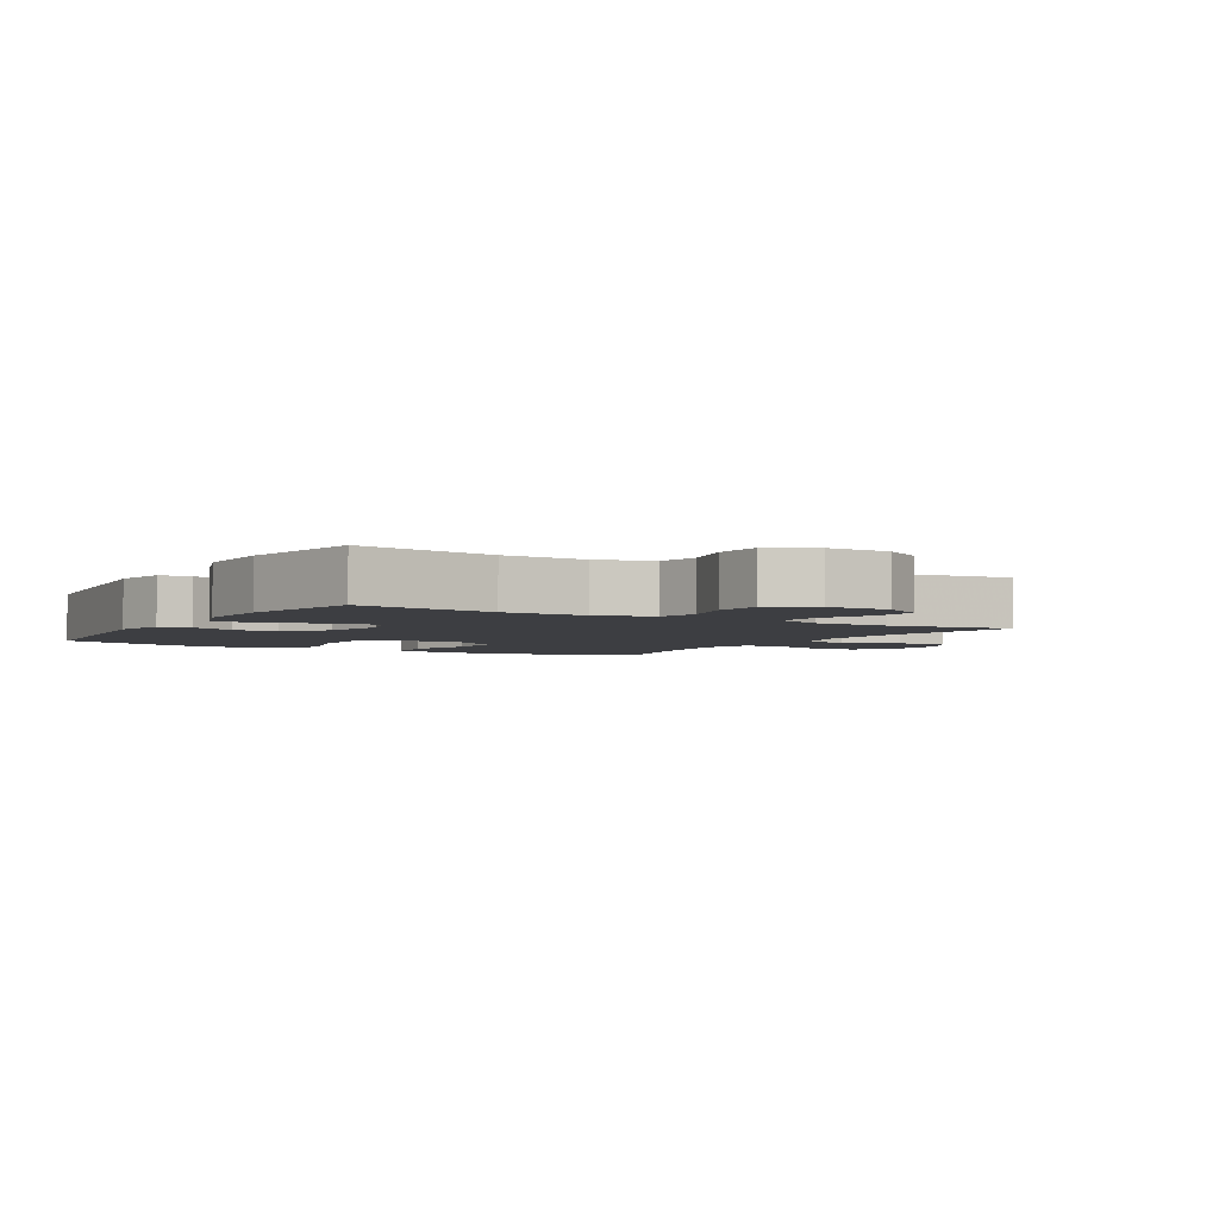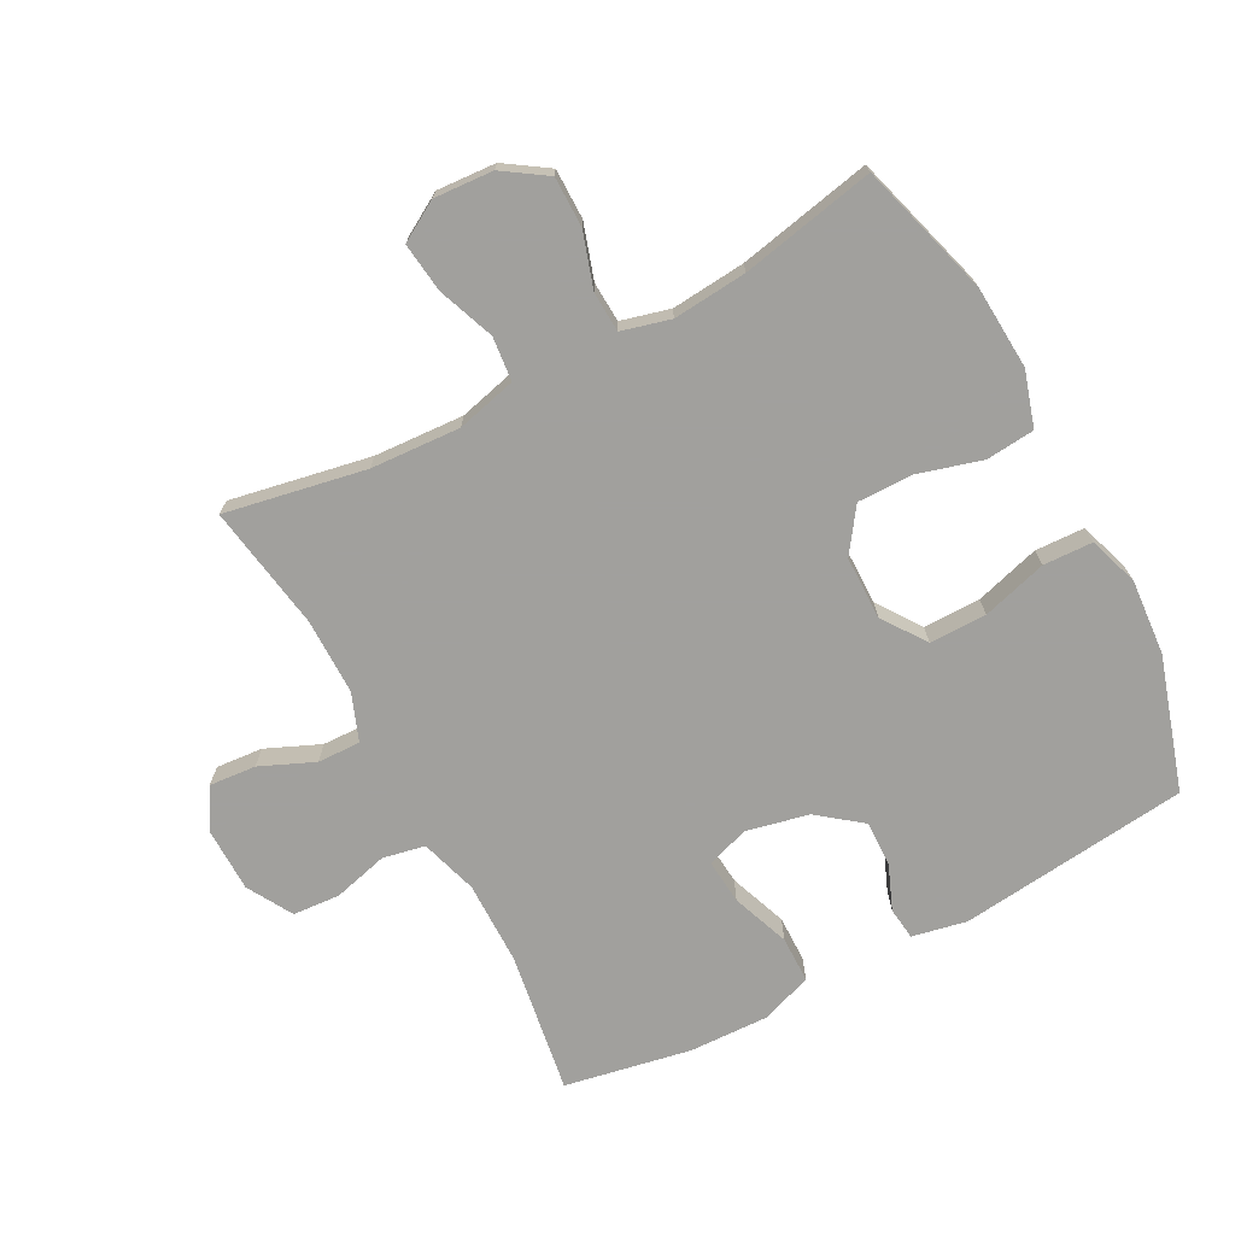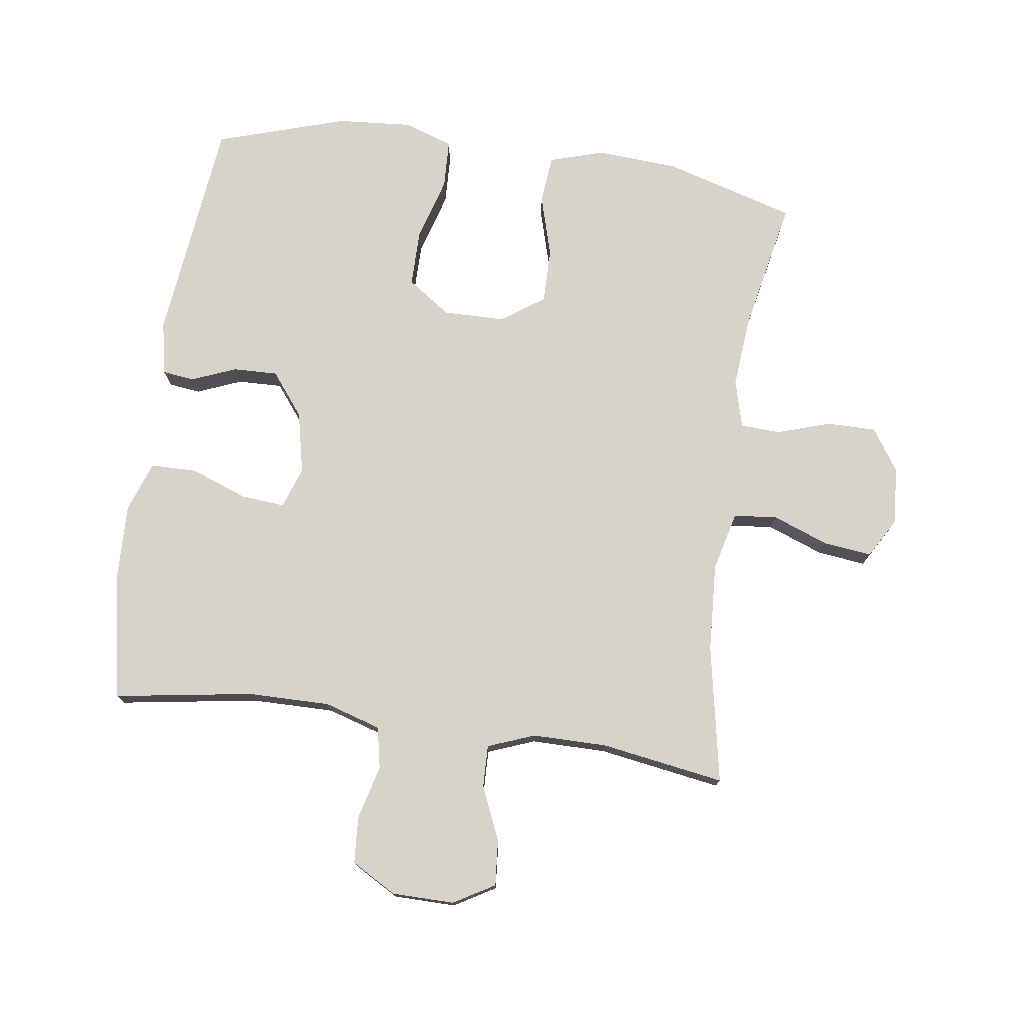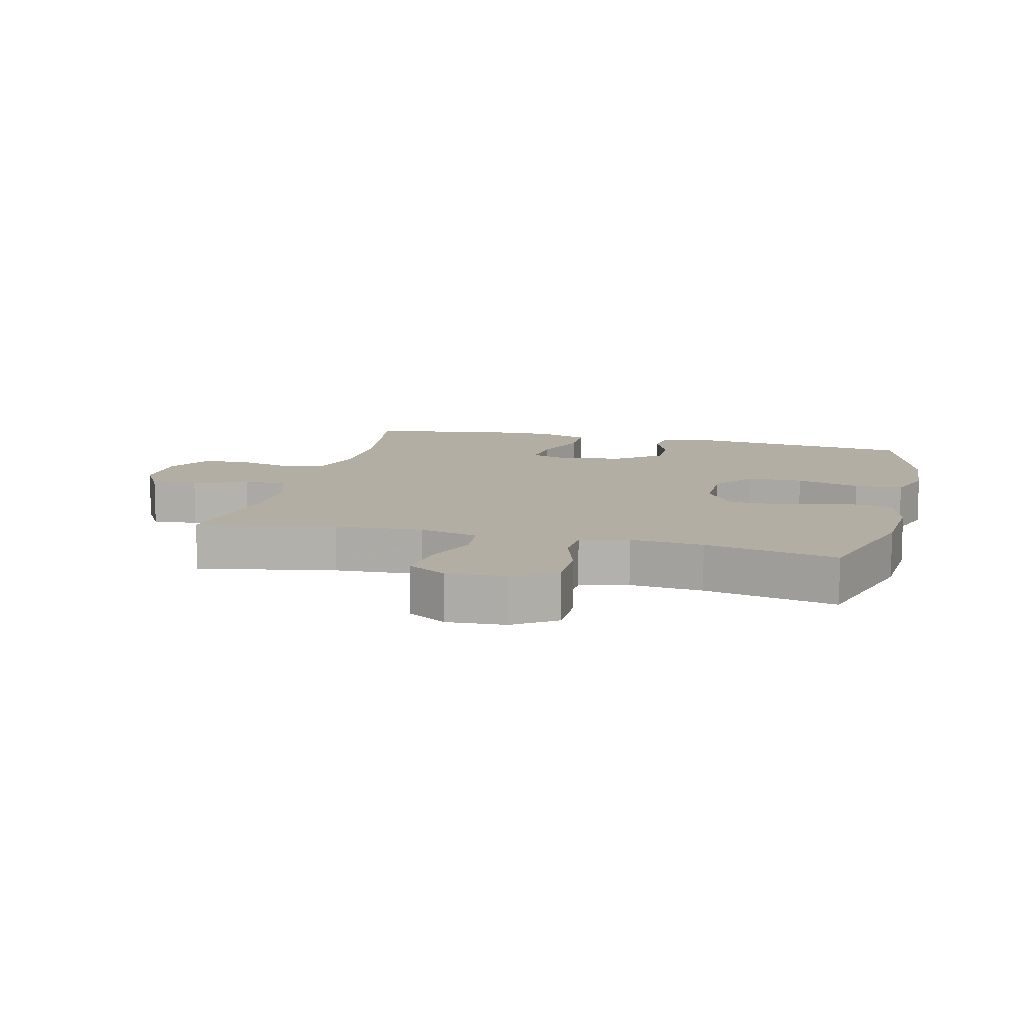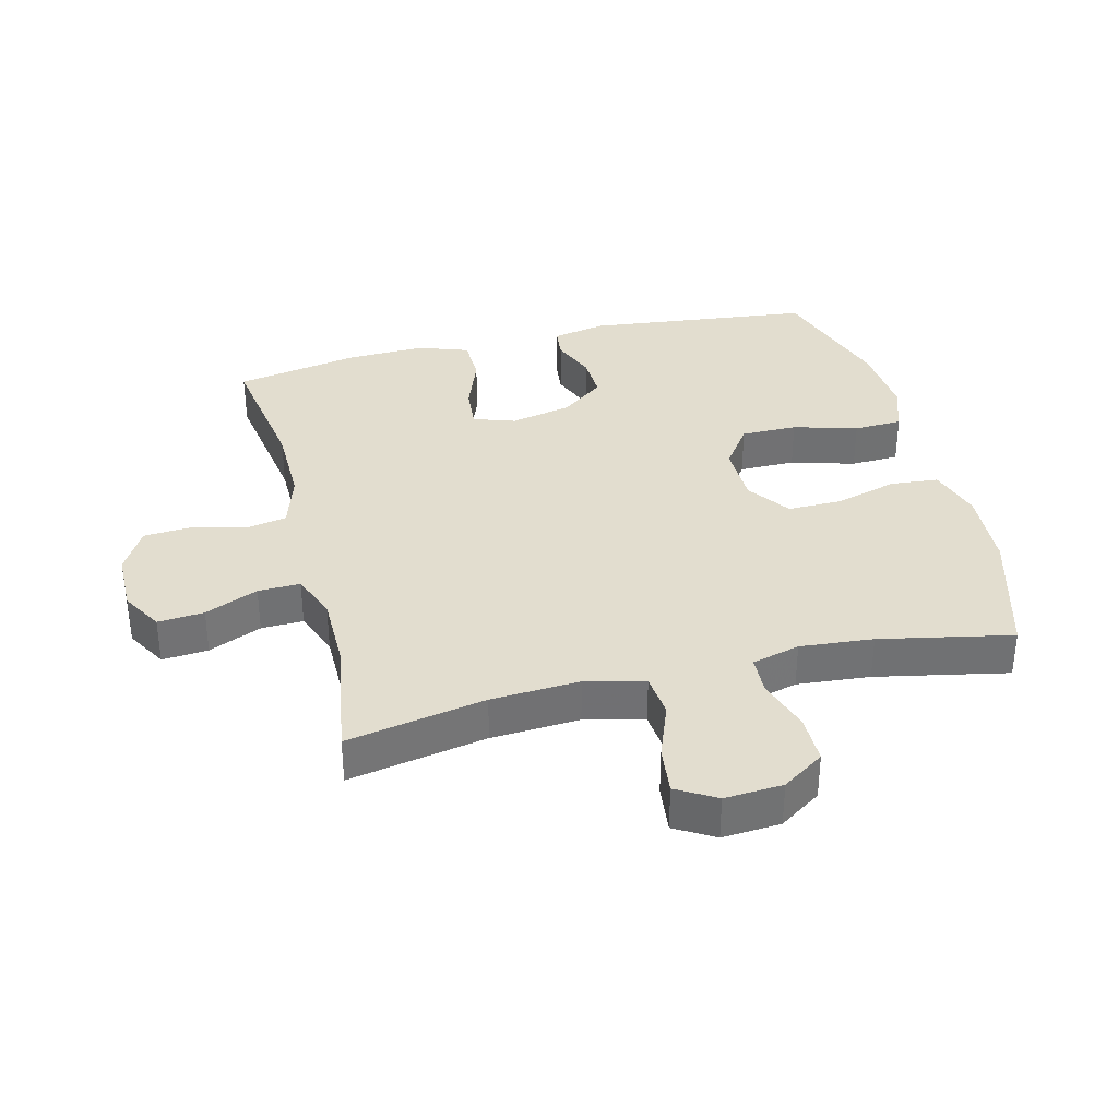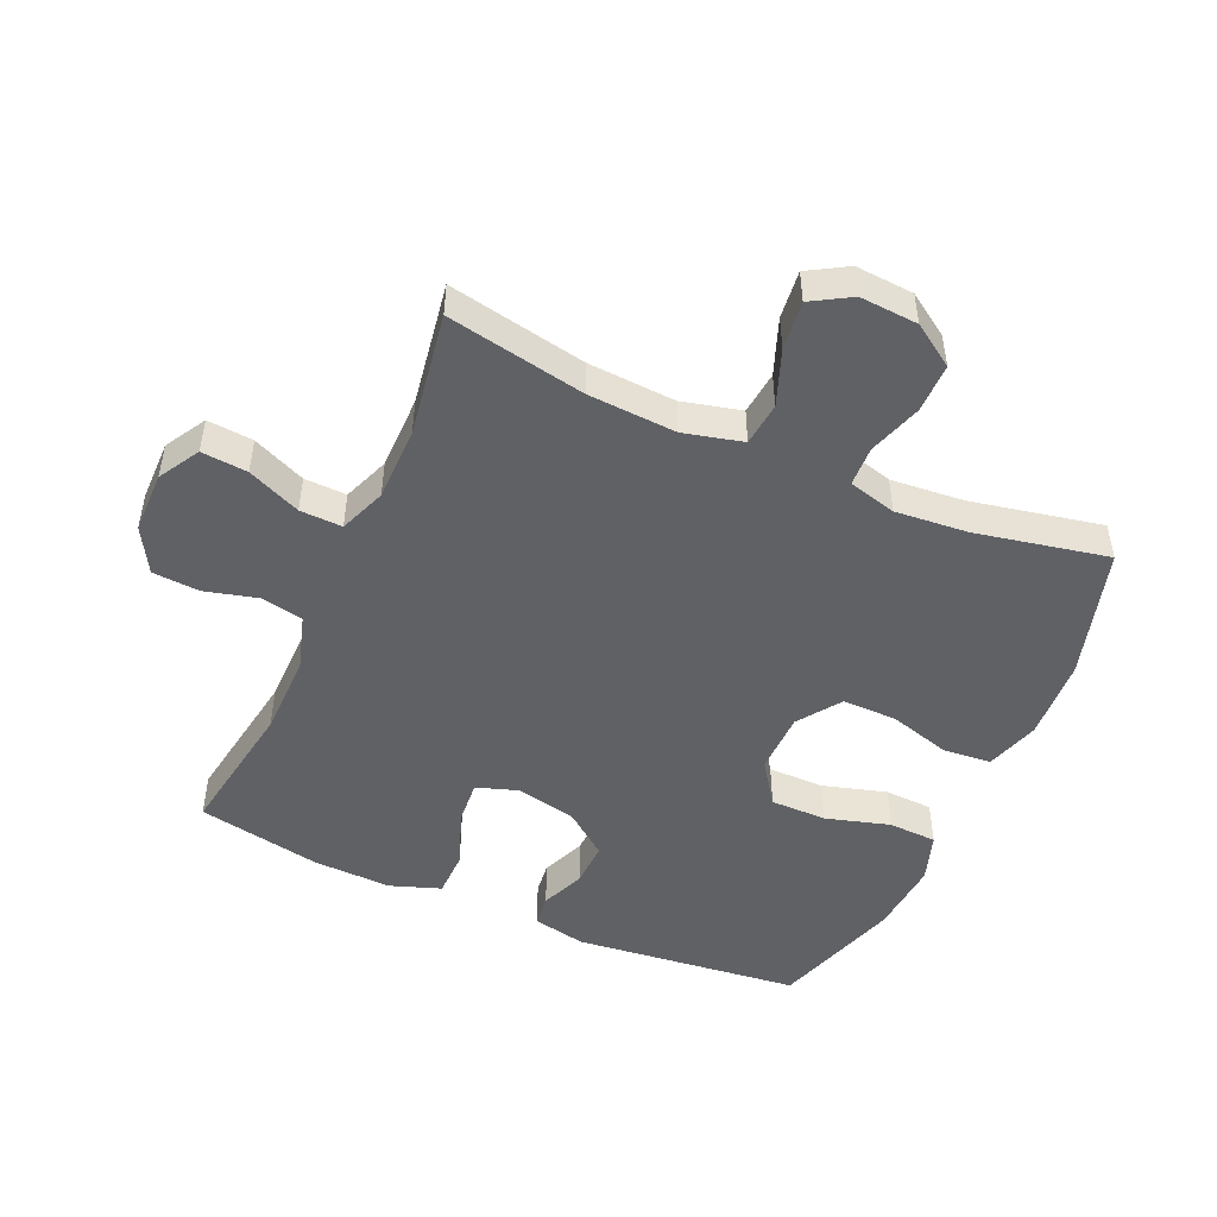
<metadata>
{"format":"obj","ext":"obj","renderer":"f3d","projection":"perspective","resolution":1024,"background":"white","views":[{"elev":-3.5,"azim":-30.9,"up":"+Y"},{"elev":-71.7,"azim":118.0,"up":"+Y"},{"elev":75.9,"azim":8.0,"up":"+Y"},{"elev":10.9,"azim":104.1,"up":"+Y"},{"elev":35.0,"azim":75.9,"up":"+Y"},{"elev":-48.6,"azim":66.0,"up":"+Y"}]}
</metadata>
<code>
v -0.5 0.07 -0.5
v -0.54 0.07 -0.146
v -0.523 0.07 -0.062
v -0.473 0.07 -0.056
v -0.404 0.07 -0.084
v -0.334 0.07 -0.086
v -0.282 0.07 -0.019
v -0.261 0.07 0.077
v -0.283 0.07 0.142
v -0.352 0.07 0.136
v -0.441 0.07 0.103
v -0.513 0.07 0.104
v -0.541 0.07 0.183
v -0.537 0.07 0.306
v -0.5 0.07 0.5
v -0.283 0.07 0.466
v -0.154 0.07 0.465
v -0.066 0.07 0.492
v -0.053 0.07 0.557
v -0.075 0.07 0.641
v -0.07 0.07 0.714
v 0 0.07 0.754
v 0.097 0.07 0.755
v 0.161 0.07 0.718
v 0.155 0.07 0.646
v 0.119 0.07 0.563
v 0.117 0.07 0.497
v 0.19 0.07 0.469
v 0.307 0.07 0.469
v 0.5 0.07 0.5
v 0.459 0.07 0.284
v 0.451 0.07 0.146
v 0.474 0.07 0.054
v 0.542 0.07 0.047
v 0.629 0.07 0.08
v 0.705 0.07 0.089
v 0.741 0.07 0.028
v 0.735 0.07 -0.063
v 0.691 0.07 -0.129
v 0.614 0.07 -0.129
v 0.53 0.07 -0.102
v 0.468 0.07 -0.105
v 0.448 0.07 -0.18
v 0.458 0.07 -0.294
v 0.5 0.07 -0.5
v 0.294 0.07 -0.56
v 0.166 0.07 -0.568
v 0.081 0.07 -0.542
v 0.074 0.07 -0.467
v 0.102 0.07 -0.37
v 0.103 0.07 -0.284
v 0.036 0.07 -0.237
v -0.061 0.07 -0.236
v -0.128 0.07 -0.283
v -0.128 0.07 -0.371
v -0.099 0.07 -0.471
v -0.102 0.07 -0.547
v -0.179 0.07 -0.573
v -0.296 0.07 -0.564
v -0.5 0 -0.5
v -0.54 0 -0.146
v -0.523 0 -0.062
v -0.473 0 -0.056
v -0.404 0 -0.084
v -0.334 0 -0.086
v -0.282 0 -0.019
v -0.261 0 0.077
v -0.283 0 0.142
v -0.352 0 0.136
v -0.441 0 0.103
v -0.513 0 0.104
v -0.541 0 0.183
v -0.537 0 0.306
v -0.5 0 0.5
v -0.283 0 0.466
v -0.154 0 0.465
v -0.066 0 0.492
v -0.053 0 0.557
v -0.075 0 0.641
v -0.07 0 0.714
v 0 0 0.754
v 0.097 0 0.755
v 0.161 0 0.718
v 0.155 0 0.646
v 0.119 0 0.563
v 0.117 0 0.497
v 0.19 0 0.469
v 0.307 0 0.469
v 0.5 0 0.5
v 0.459 0 0.284
v 0.451 0 0.146
v 0.474 0 0.054
v 0.542 0 0.047
v 0.629 0 0.08
v 0.705 0 0.089
v 0.741 0 0.028
v 0.735 0 -0.063
v 0.691 0 -0.129
v 0.614 0 -0.129
v 0.53 0 -0.102
v 0.468 0 -0.105
v 0.448 0 -0.18
v 0.458 0 -0.294
v 0.5 0 -0.5
v 0.294 0 -0.56
v 0.166 0 -0.568
v 0.081 0 -0.542
v 0.074 0 -0.467
v 0.102 0 -0.37
v 0.103 0 -0.284
v 0.036 0 -0.237
v -0.061 0 -0.236
v -0.128 0 -0.283
v -0.128 0 -0.371
v -0.099 0 -0.471
v -0.102 0 -0.547
v -0.179 0 -0.573
v -0.296 0 -0.564
f 55 56 57 58
f 54 55 58 59
f 47 48 49 50
f 47 50 51
f 44 45 46 47
f 43 44 47 51
f 42 43 51 52
f 38 39 40 41
f 38 41 42
f 37 38 42
f 34 35 36 37
f 34 37 42 52
f 29 30 31
f 28 29 31 32
f 27 28 32 33
f 23 24 25 26
f 23 26 27
f 22 23 27
f 19 20 21 22
f 18 19 22 27
f 17 18 27 33
f 13 14 15 16
f 13 16 17 33
f 10 11 12 13
f 9 10 13
f 2 3 4 5
f 2 5 6
f 54 59 1 2
f 53 54 2 6
f 33 34 52 53
f 33 53 6 7
f 9 13 33
f 8 9 33
f 7 8 33
f 117 116 115 114
f 118 117 114 113
f 109 108 107 106
f 110 109 106
f 106 105 104 103
f 110 106 103 102
f 111 110 102 101
f 100 99 98 97
f 101 100 97
f 101 97 96
f 96 95 94 93
f 111 101 96 93
f 90 89 88
f 91 90 88 87
f 92 91 87 86
f 85 84 83 82
f 86 85 82
f 86 82 81
f 81 80 79 78
f 86 81 78 77
f 92 86 77 76
f 75 74 73 72
f 92 76 75 72
f 72 71 70 69
f 72 69 68
f 64 63 62 61
f 65 64 61
f 61 60 118 113
f 65 61 113 112
f 112 111 93 92
f 66 65 112 92
f 92 72 68
f 92 68 67
f 92 67 66
f 1 60 61 2
f 2 61 62 3
f 3 62 63 4
f 4 63 64 5
f 5 64 65 6
f 6 65 66 7
f 7 66 67 8
f 8 67 68 9
f 9 68 69 10
f 10 69 70 11
f 11 70 71 12
f 12 71 72 13
f 13 72 73 14
f 14 73 74 15
f 15 74 75 16
f 16 75 76 17
f 17 76 77 18
f 18 77 78 19
f 19 78 79 20
f 20 79 80 21
f 21 80 81 22
f 22 81 82 23
f 23 82 83 24
f 24 83 84 25
f 25 84 85 26
f 26 85 86 27
f 27 86 87 28
f 28 87 88 29
f 29 88 89 30
f 30 89 90 31
f 31 90 91 32
f 32 91 92 33
f 33 92 93 34
f 34 93 94 35
f 35 94 95 36
f 36 95 96 37
f 37 96 97 38
f 38 97 98 39
f 39 98 99 40
f 40 99 100 41
f 41 100 101 42
f 42 101 102 43
f 43 102 103 44
f 44 103 104 45
f 45 104 105 46
f 46 105 106 47
f 47 106 107 48
f 48 107 108 49
f 49 108 109 50
f 50 109 110 51
f 51 110 111 52
f 52 111 112 53
f 53 112 113 54
f 54 113 114 55
f 55 114 115 56
f 56 115 116 57
f 57 116 117 58
f 58 117 118 59
f 59 118 60 1

</code>
